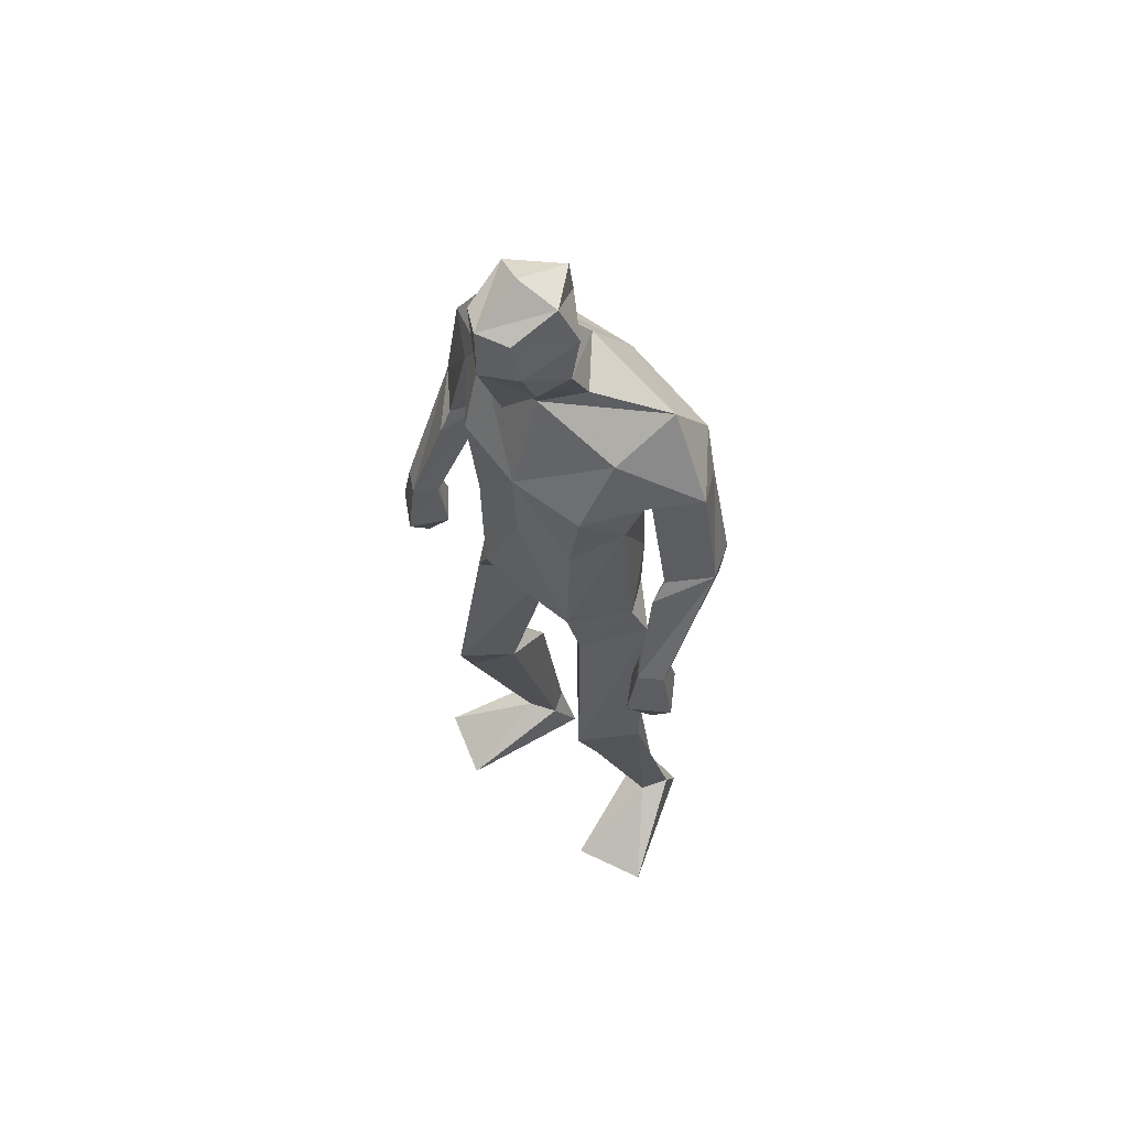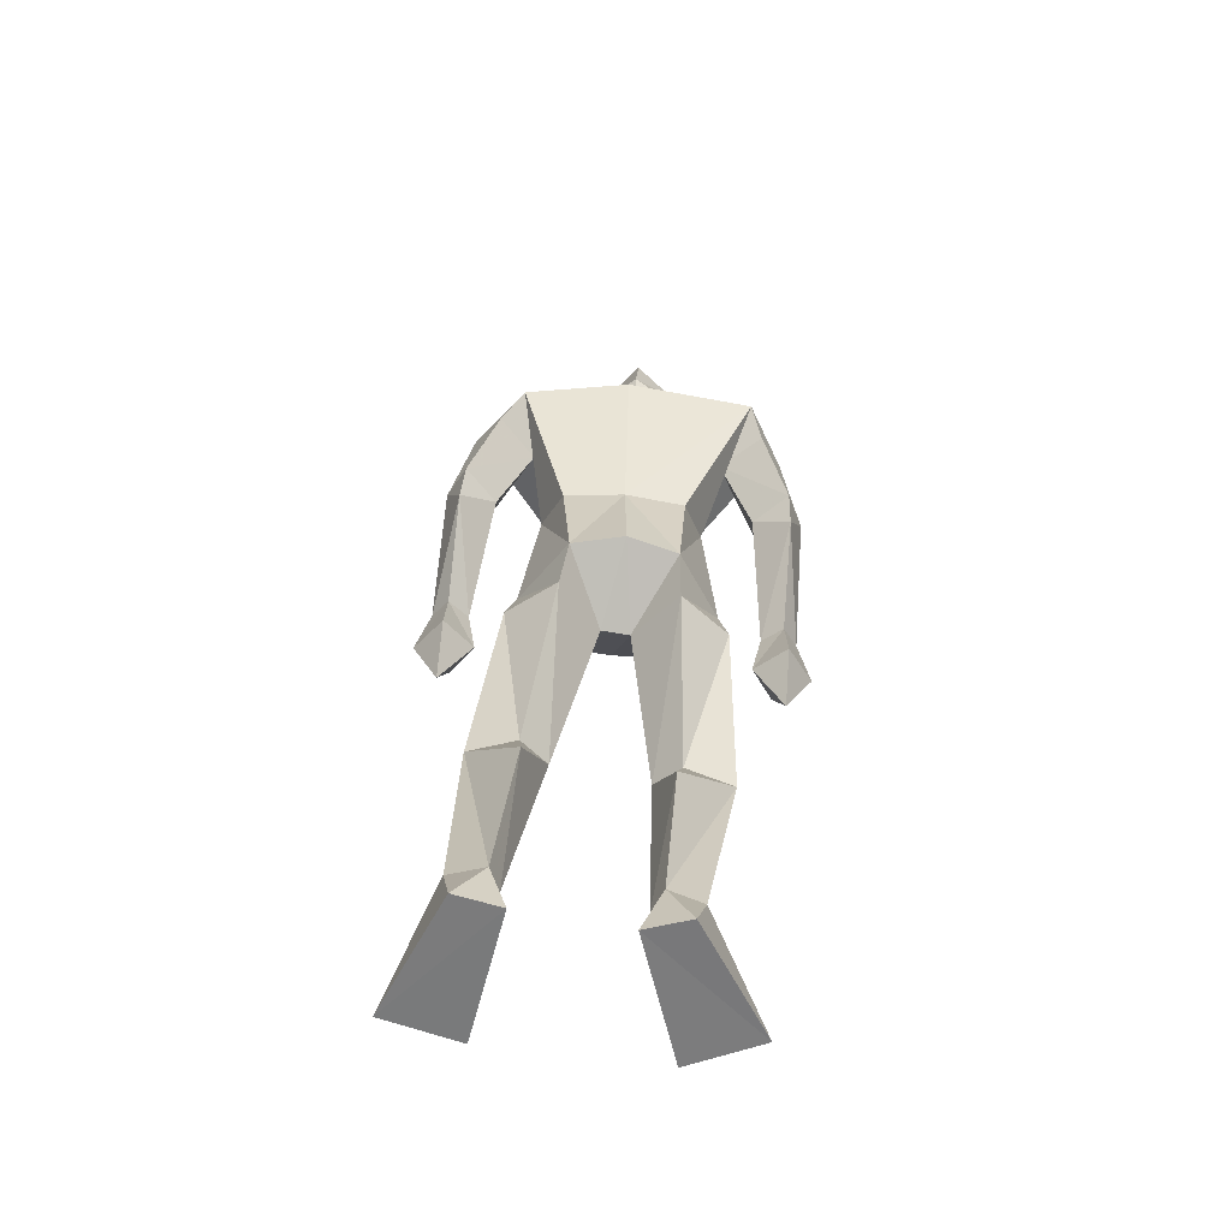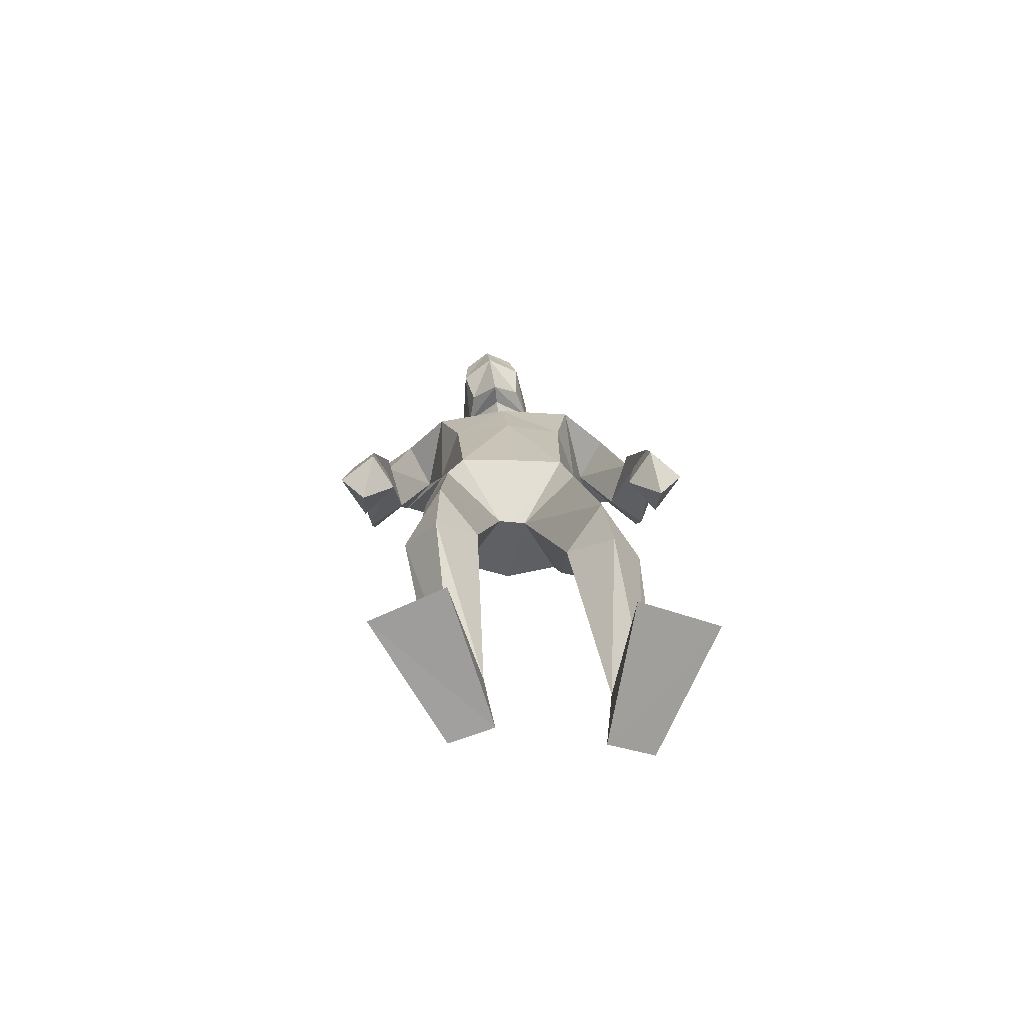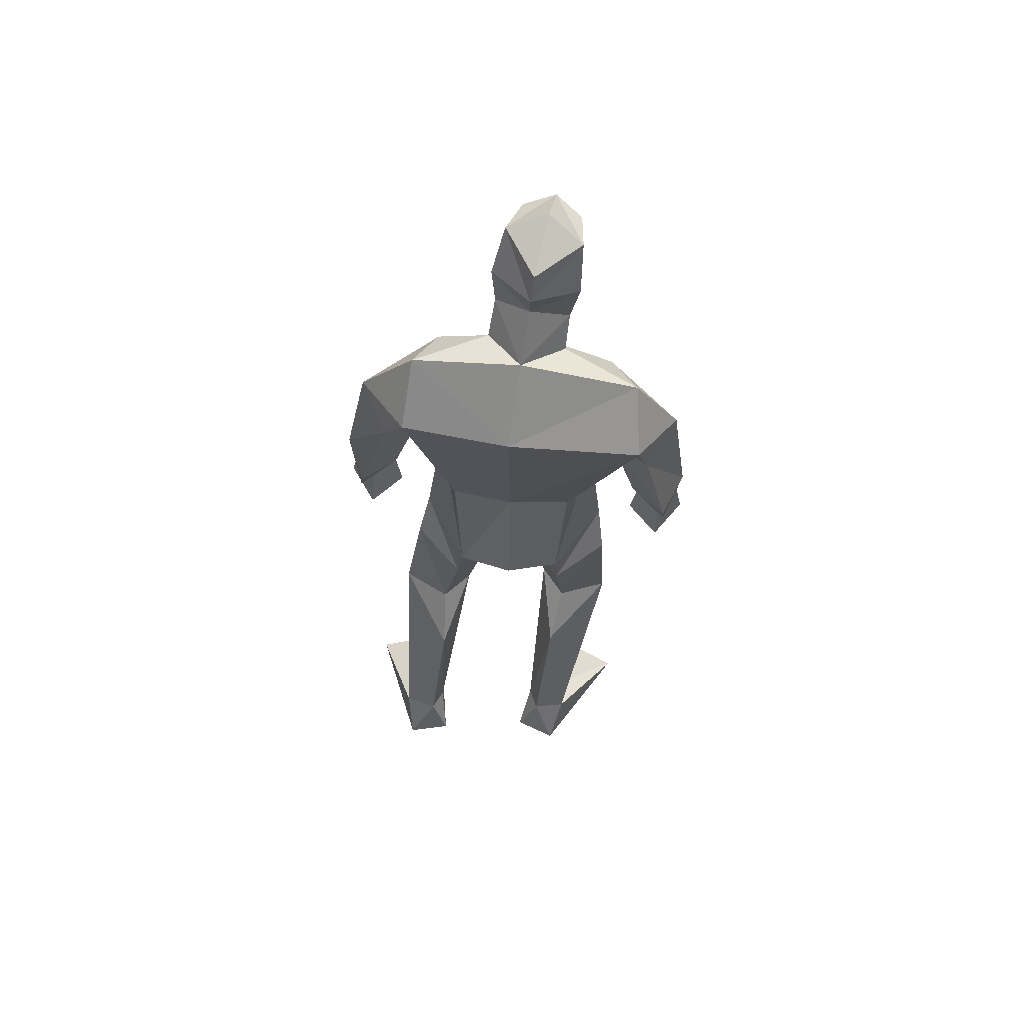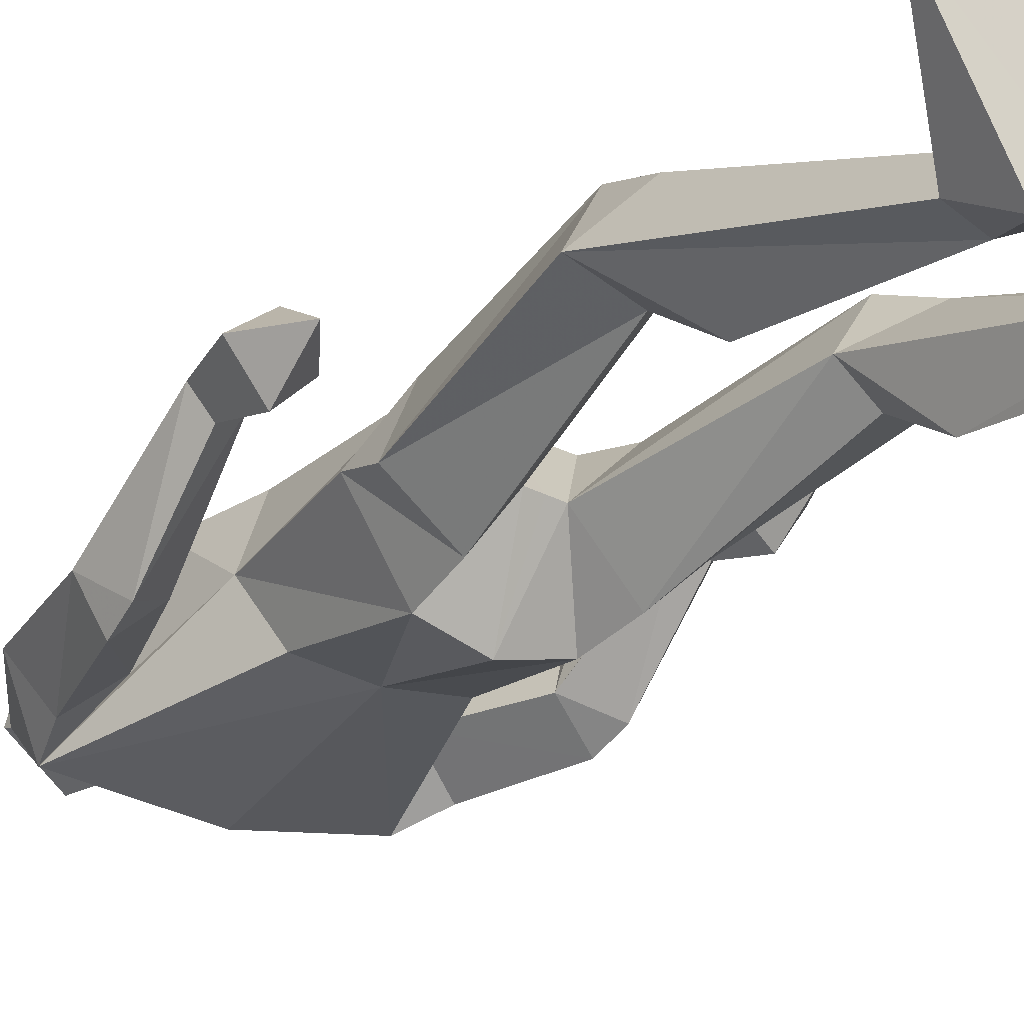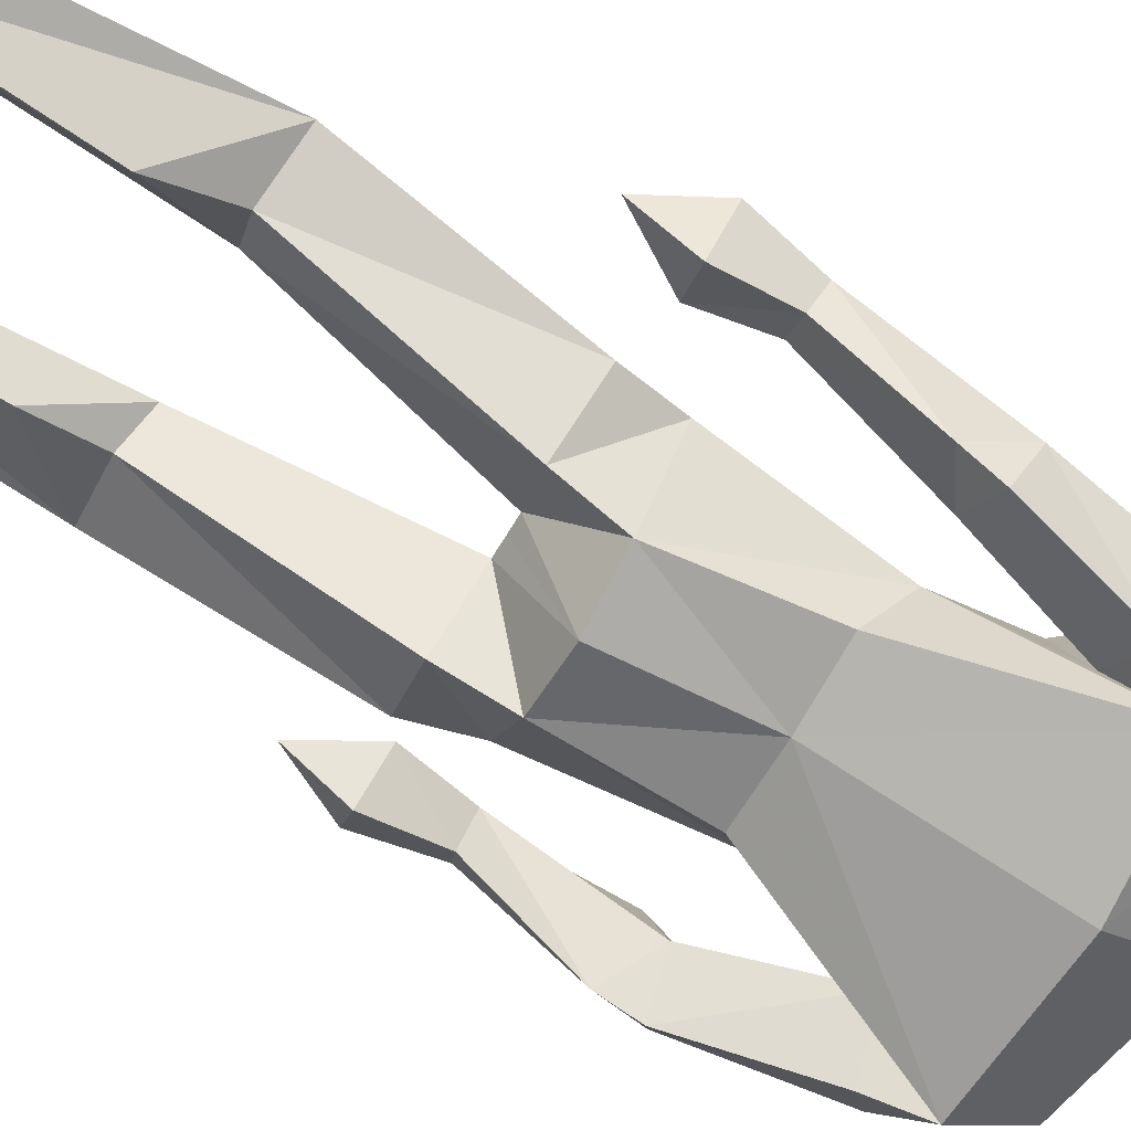
<metadata>
{"format":"obj","ext":"obj","renderer":"f3d","projection":"perspective","resolution":1024,"background":"white","views":[{"elev":62.8,"azim":43.9,"up":"+Y"},{"elev":-57.7,"azim":176.4,"up":"+Y"},{"elev":-71.5,"azim":0.4,"up":"+Y"},{"elev":59.3,"azim":-173.4,"up":"+Y"},{"elev":-22.4,"azim":-32.7,"up":"+Z"},{"elev":-71.5,"azim":61.1,"up":"+Z"}]}
</metadata>
<code>
v -0.2335 -0.001154 0.2382
v -0.2439 0.6153 0.06104
v -0.2711 0.6577 0.2197
v -0.2678 1.035 0.1412
v -0.2301 1.827 -0.00628
v -0.1487 1.774 0.06171
v -0.1773 1.98 0.188
v -0.2225 1.89 0.09993
v -0.2431 2.08 0.1412
v -0.2546 2.117 0.04043
v -0.1865 2.098 0.1797
v -0.1582 2.032 -0.04779
v -0.2345 1.9 0.02714
v -0.2473 1.984 0.1337
v -0.2553 2.01 0.006658
v -0.156 1.845 0.09794
v -0.1437 1.864 -0.08545
v -0.1923 0.1184 -0.04945
v -0.1459 0.005476 -0.05376
v -0.3863 -0.001155 0.1701
v -0.2635 0.1078 -0.02996
v -0.2384 0.002755 -0.0858
v -0.2234 0.4986 -0.01563
v -0.189 0.635 0.1199
v -0.3495 0.6185 0.1025
v -0.2351 1.099 -0.1198
v -0.3418 0.9976 0.002888
v -0.2369 0.9855 -0.09095
v -0.2335 1.118 0.148
v -0.3265 1.107 0.03473
v -0.2766 0.5406 0.1816
v -0.1696 0.1124 -0.000367
v -0.2334 0.1073 0.02873
v -0.1248 1.102 -0.1528
v -0.1438 1.009 0.02453
v -0.4781 1.311 -0.08737
v -0.4241 1.146 0.1088
v -0.4561 1.156 0.1554
v -0.4328 1.352 0.07686
v -0.4759 1.376 -0.1149
v -0.5126 1.401 -0.02697
v -0.3919 1.631 0.0266
v -0.4362 1.39 0.04184
v -0.5249 1.028 0.1257
v -0.4639 0.9182 0.1161
v -0.4695 1.142 0.07345
v -0.4002 1.031 0.1063
v -0.4687 1.018 0.04199
v -0.5015 1.153 0.122
v -0.4478 1.039 0.183
v -0.403 1.365 -0.05121
v -0.4285 1.599 -0.1332
v -0.3287 1.732 0.03913
v -0.4802 1.648 -0.03902
v -0.3395 1.585 -0.06296
v -0.2986 1.401 0.01308
v -0.4063 1.688 -0.1648
v -0.1251 1.35 -0.1099
v -0.3028 1.572 0.1184
v -0.254 1.403 0.1339
v -0.2546 1.347 -0.09287
v -0.389 1.809 -0.07558
v 0.2833 -0.000669 0.1557
v 0.124 -0.000635 0.2071
v 0.009091 0.6287 0.07925
v 0.06676 0.6191 0.01952
v 0.08657 0.6561 0.182
v 0.1136 1.013 -0.01093
v 0.005279 1.354 -0.09727
v -0.01038 1.102 -0.1289
v -0.0653 1.835 0.004573
v -0.1212 2.09 0.1533
v -0.1813 2.162 0.07435
v -0.1649 2.106 -0.0426
v -0.09641 2.13 0.05614
v -0.155 1.966 -0.02247
v -0.07121 2.025 0.02468
v -0.09961 1.997 0.1482
v -0.1005 1.9 0.1115
v -0.1605 1.836 0.1449
v -0.07601 1.912 0.04147
v 0.0691 0.001322 -0.08931
v 0.178 0.1107 -0.06211
v 0.08286 0.1083 -0.03281
v 0.1638 0.002298 -0.1141
v 0.1706 0.6344 0.0638
v 0.09034 1.117 0.02009
v 0.007318 0.9916 -0.104
v 0.006328 1.124 0.1384
v 0.03662 1.035 0.13
v 0.1462 0.1088 -0.002558
v 0.1098 0.5478 0.1396
v 0.06292 0.4929 -0.0562
v 0.1031 0.1139 -0.08209
v -0.08267 1.011 0.01792
v -0.1122 1.117 0.1461
v -0.1133 1.01 0.02138
v 0.2245 1.341 -0.09241
v 0.186 1.381 0.07344
v 0.206 1.681 -0.04108
v 0.07331 1.603 -0.05068
v 0.1508 1.627 -0.131
v 0.1317 1.658 0.03175
v 0.1848 1.42 0.03782
v 0.2241 1.069 0.1795
v 0.2427 0.9494 0.1122
v 0.1724 1.058 0.1058
v 0.2981 1.062 0.1177
v 0.2375 1.049 0.03751
v 0.2677 1.186 0.115
v 0.2337 1.172 0.06863
v 0.2242 1.187 0.1509
v 0.1902 1.175 0.1064
v 0.148 1.39 -0.05231
v 0.2152 1.406 -0.1211
v 0.2555 1.435 -0.03624
v 0.03132 1.588 0.1317
v 0.04995 1.745 0.0531
v 0.1011 1.702 -0.1614
v 0.08614 1.831 -0.07519
v 0.006483 1.412 0.1316
v 0.04886 1.412 0.01034
v -0.1399 1.575 0.1458
v -0.1235 1.408 0.1533
v -0.1301 1.712 -0.1903
f 20 1 33
f 27 28 2
f 27 2 25
f 28 35 24
f 28 24 2
f 35 4 3
f 35 3 24
f 4 27 3
f 3 27 25
f 61 58 26
f 26 58 34
f 5 62 6
f 6 62 53
f 7 14 8
f 7 8 80
f 11 9 14
f 11 14 7
f 73 10 11
f 11 10 9
f 74 10 73
f 10 74 12
f 10 12 15
f 15 12 76
f 15 76 13
f 14 15 13
f 14 13 8
f 9 10 15
f 9 15 14
f 8 13 80
f 80 13 16
f 5 17 62
f 13 76 17
f 13 17 5
f 16 13 5
f 16 5 6
f 32 19 18
f 21 20 33
f 32 1 19
f 22 20 21
f 18 19 22
f 33 1 32
f 18 22 21
f 22 19 20
f 20 19 1
f 2 23 25
f 24 23 2
f 25 31 3
f 3 31 24
f 30 26 28
f 30 28 27
f 35 28 26
f 29 30 4
f 4 30 27
f 29 4 35
f 24 31 32
f 32 31 33
f 31 25 33
f 33 25 21
f 23 24 32
f 23 32 18
f 25 23 18
f 25 18 21
f 26 34 35
f 35 34 97
f 96 29 35
f 96 35 97
f 36 51 37
f 36 37 46
f 41 36 49
f 49 36 46
f 39 41 38
f 38 41 49
f 51 39 38
f 51 38 37
f 54 52 41
f 41 52 40
f 52 55 40
f 40 55 51
f 42 54 41
f 42 41 43
f 55 42 43
f 55 43 51
f 44 45 50
f 50 45 47
f 48 45 44
f 47 45 48
f 49 46 44
f 44 46 48
f 46 37 47
f 46 47 48
f 38 49 50
f 50 49 44
f 37 38 50
f 37 50 47
f 43 39 51
f 41 39 43
f 51 36 40
f 40 36 41
f 55 59 42
f 42 59 53
f 55 52 57
f 62 57 54
f 54 57 52
f 53 62 54
f 53 54 42
f 60 56 29
f 29 56 30
f 55 57 56
f 56 57 61
f 59 55 56
f 59 56 60
f 57 125 58
f 57 58 61
f 123 59 60
f 123 60 124
f 124 60 29
f 124 29 96
f 6 53 123
f 123 53 59
f 56 61 26
f 56 26 30
f 62 17 125
f 62 125 57
f 63 91 64
f 88 68 66
f 66 68 86
f 95 88 65
f 65 88 66
f 90 95 67
f 67 95 65
f 68 90 67
f 68 67 86
f 58 69 70
f 58 70 34
f 120 71 6
f 120 6 118
f 78 7 79
f 79 7 80
f 72 11 78
f 78 11 7
f 75 73 11
f 75 11 72
f 74 73 75
f 74 75 12
f 12 75 77
f 12 77 76
f 76 77 81
f 77 78 81
f 81 78 79
f 75 72 77
f 77 72 78
f 81 79 80
f 81 80 16
f 71 120 17
f 76 81 17
f 17 81 71
f 81 16 71
f 71 16 6
f 84 94 82
f 83 91 63
f 84 82 64
f 85 83 63
f 94 85 82
f 91 84 64
f 94 83 85
f 82 85 63
f 82 63 64
f 66 86 93
f 65 66 93
f 86 67 92
f 67 65 92
f 70 87 88
f 88 87 68
f 95 70 88
f 87 89 90
f 87 90 68
f 89 95 90
f 92 65 84
f 92 84 91
f 86 92 91
f 86 91 83
f 65 93 84
f 84 93 94
f 93 86 94
f 94 86 83
f 34 70 95
f 34 95 97
f 89 96 97
f 89 97 95
f 114 98 113
f 113 98 111
f 98 116 110
f 98 110 111
f 116 99 112
f 116 112 110
f 99 114 112
f 112 114 113
f 102 100 116
f 102 116 115
f 101 102 115
f 101 115 114
f 100 103 116
f 116 103 104
f 103 101 104
f 104 101 114
f 108 105 106
f 105 107 106
f 109 108 106
f 107 109 106
f 111 110 108
f 111 108 109
f 113 111 107
f 107 111 109
f 110 112 105
f 110 105 108
f 112 113 105
f 105 113 107
f 104 114 99
f 116 104 99
f 114 115 98
f 115 116 98
f 101 103 117
f 103 118 117
f 101 119 102
f 119 120 100
f 119 100 102
f 120 118 100
f 100 118 103
f 122 121 89
f 122 89 87
f 119 101 122
f 119 122 69
f 101 117 122
f 122 117 121
f 125 119 58
f 58 119 69
f 117 123 121
f 121 123 124
f 121 124 89
f 89 124 96
f 118 6 123
f 118 123 117
f 69 122 70
f 70 122 87
f 17 120 125
f 125 120 119

</code>
